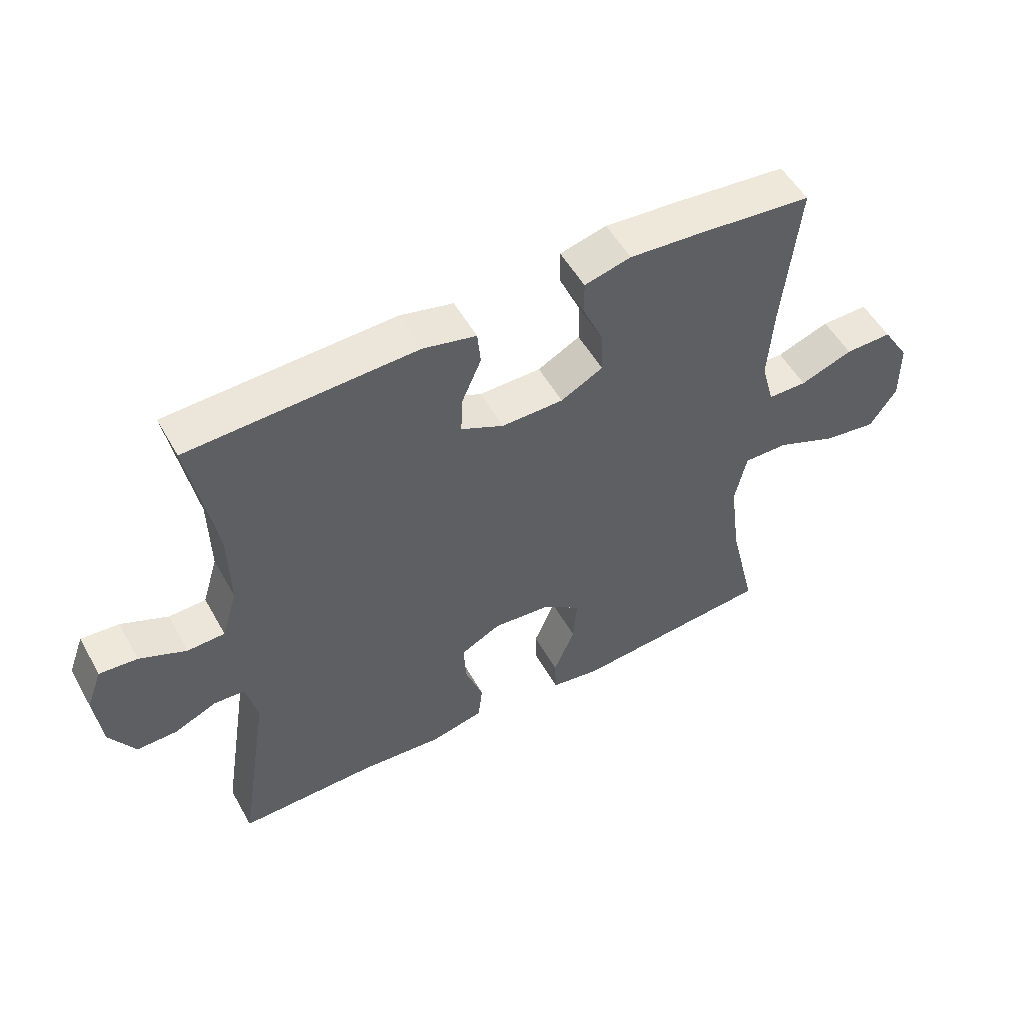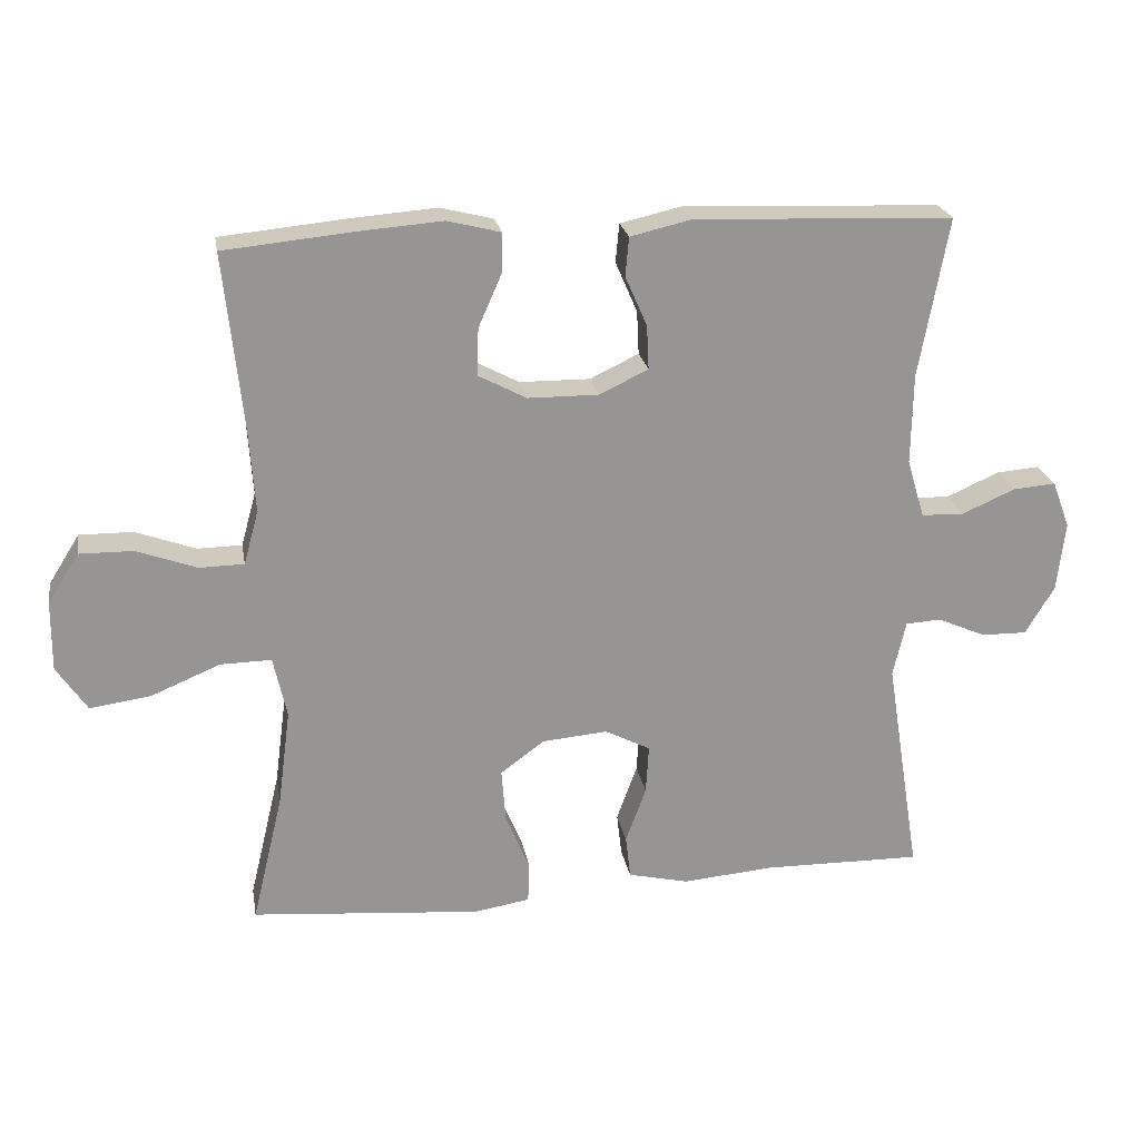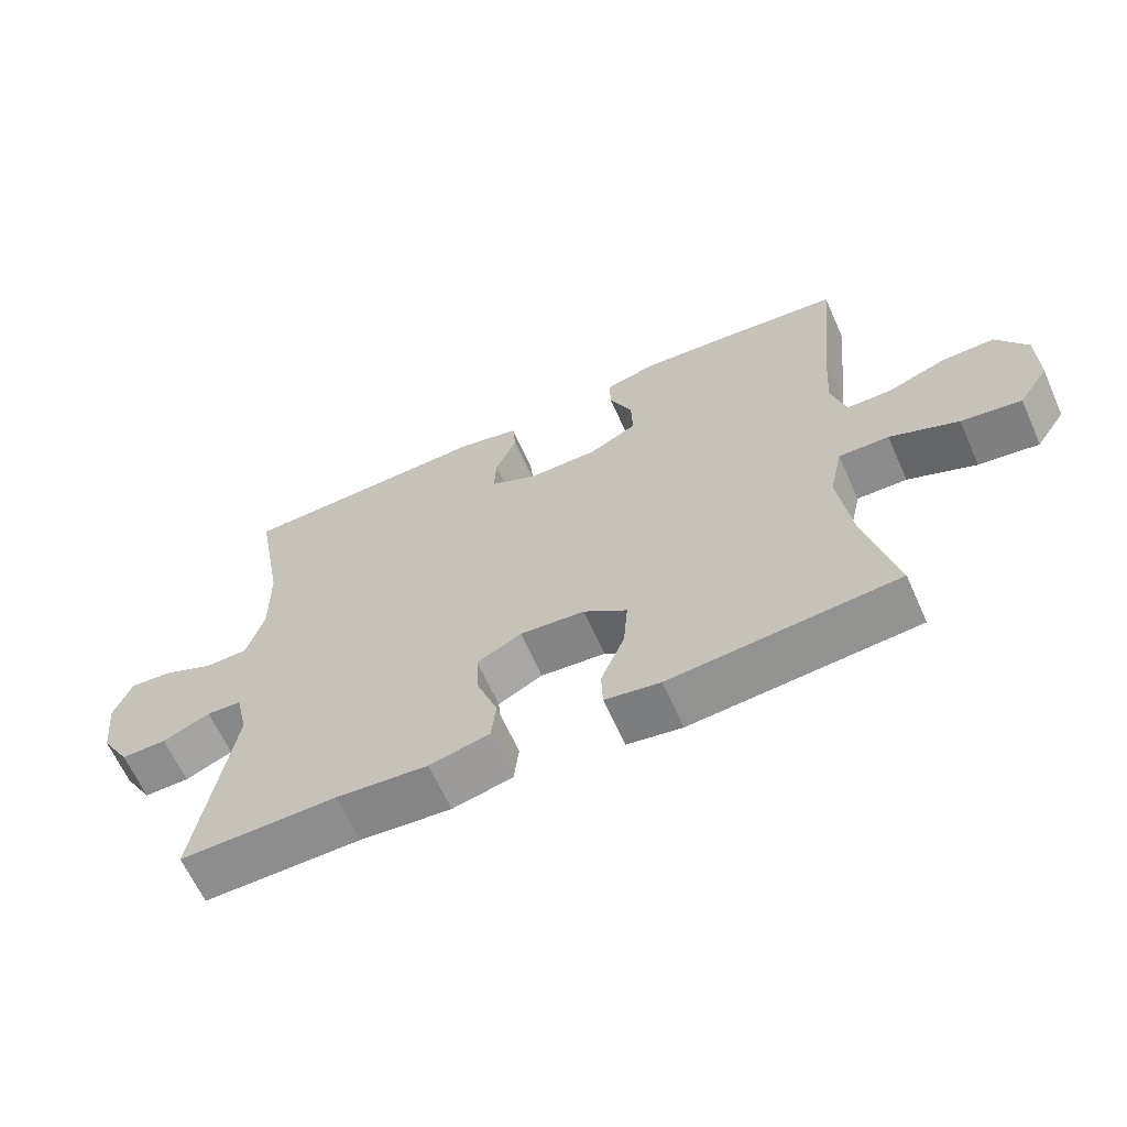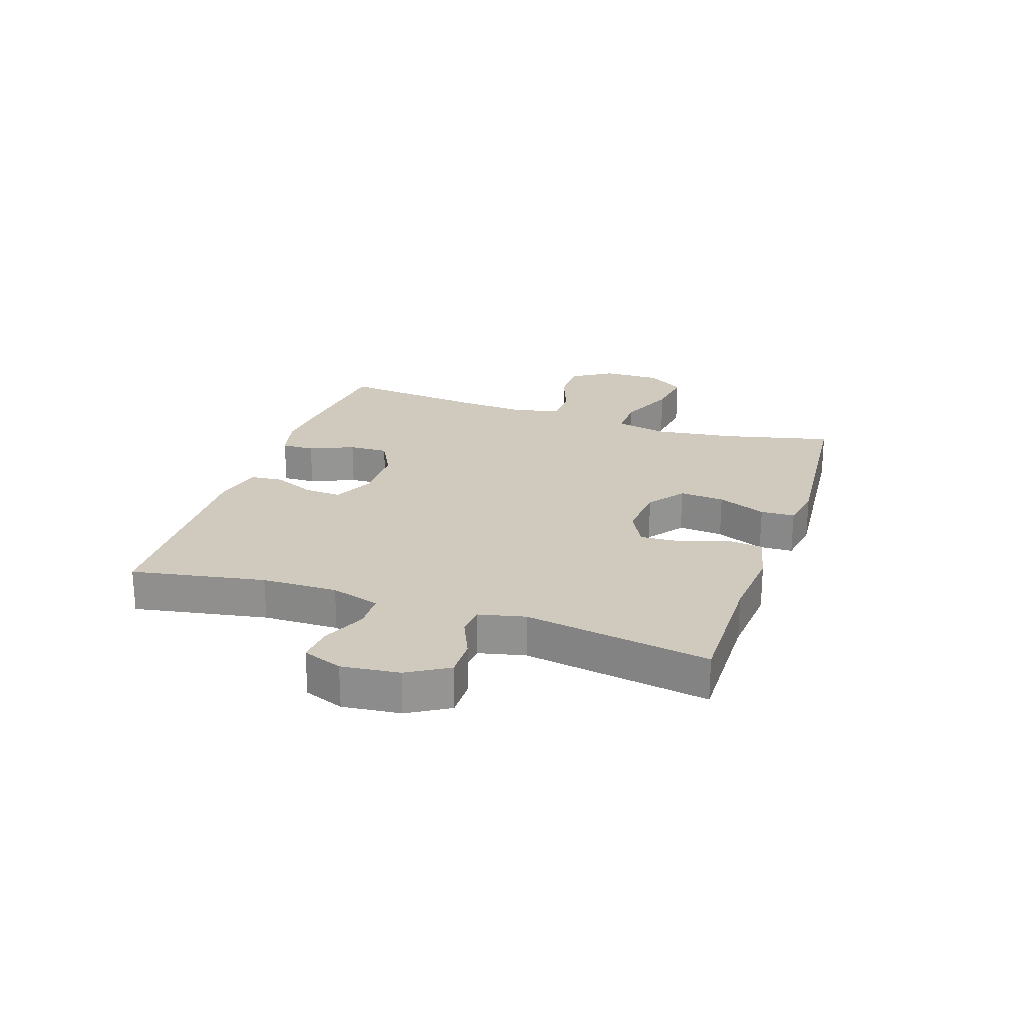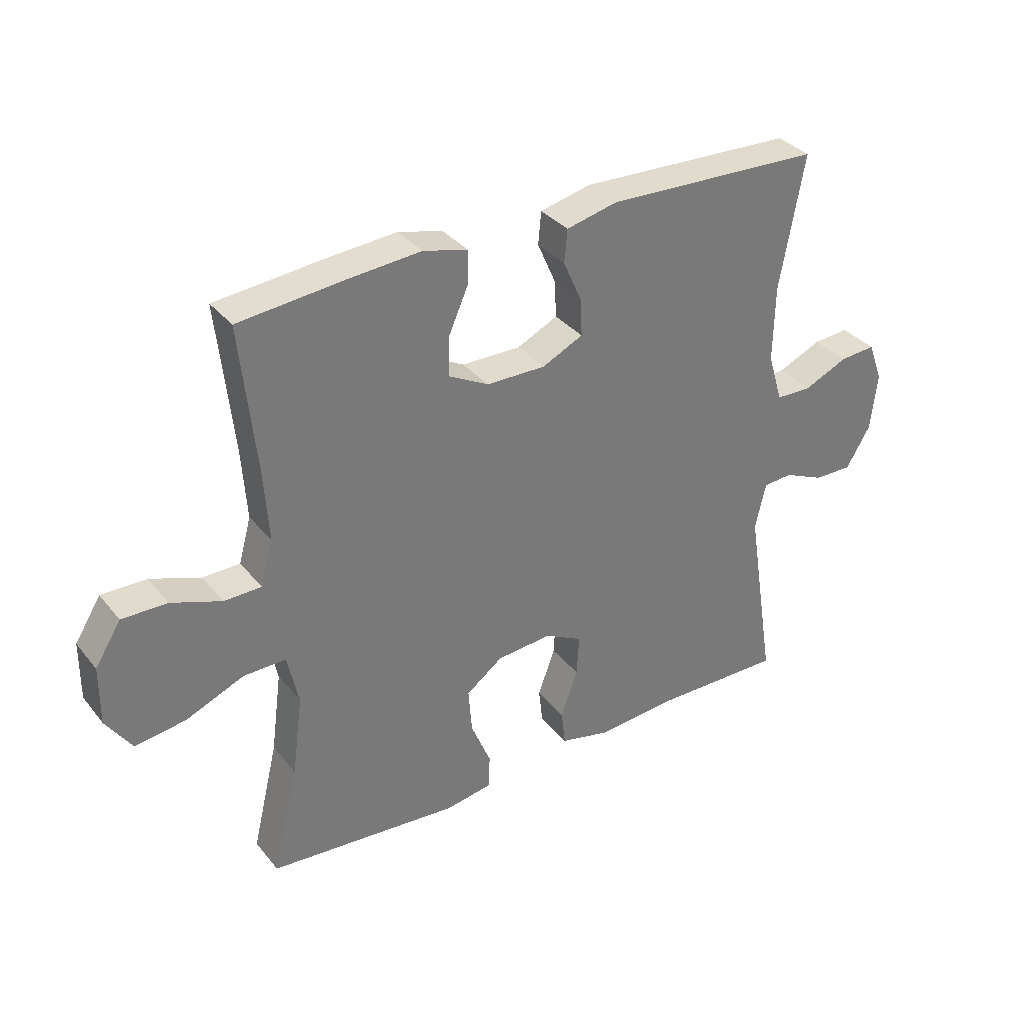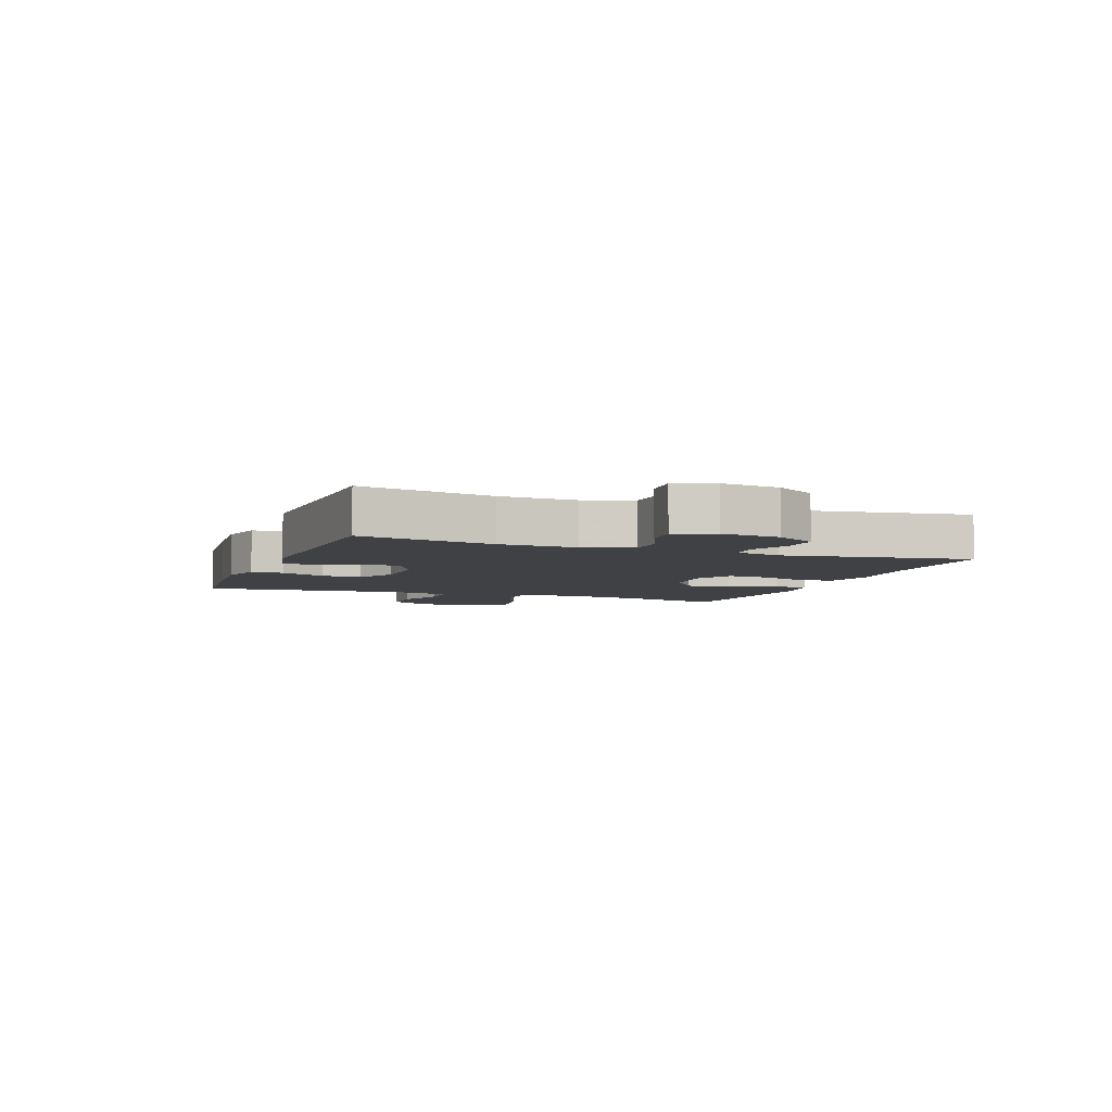
<metadata>
{"format":"obj","ext":"obj","renderer":"f3d","projection":"perspective","resolution":1024,"background":"white","views":[{"elev":52.9,"azim":151.2,"up":"+Z"},{"elev":22.9,"azim":-9.8,"up":"+Z"},{"elev":-64.2,"azim":-155.9,"up":"+Z"},{"elev":23.1,"azim":108.6,"up":"+Y"},{"elev":34.1,"azim":-32.9,"up":"+Z"},{"elev":-5.4,"azim":69.4,"up":"+Y"}]}
</metadata>
<code>
v -0.5 0.07 -0.5
v -0.456 0.07 -0.316
v -0.438 0.07 -0.179
v -0.457 0.07 -0.092
v -0.529 0.07 -0.093
v -0.627 0.07 -0.134
v -0.713 0.07 -0.146
v -0.756 0.07 -0.082
v -0.755 0.07 0.017
v -0.711 0.07 0.087
v -0.635 0.07 0.086
v -0.55 0.07 0.055
v -0.487 0.07 0.056
v -0.466 0.07 0.132
v -0.474 0.07 0.252
v -0.5 0.07 0.5
v -0.316 0.07 0.518
v -0.199 0.07 0.527
v -0.124 0.07 0.508
v -0.125 0.07 0.452
v -0.158 0.07 0.377
v -0.16 0.07 0.31
v -0.092 0.07 0.274
v 0.008 0.07 0.273
v 0.077 0.07 0.306
v 0.074 0.07 0.368
v 0.043 0.07 0.439
v 0.048 0.07 0.494
v 0.134 0.07 0.514
v 0.5 0.07 0.5
v 0.459 0.07 0.274
v 0.457 0.07 0.146
v 0.482 0.07 0.063
v 0.542 0.07 0.061
v 0.617 0.07 0.094
v 0.678 0.07 0.099
v 0.703 0.07 0.032
v 0.692 0.07 -0.066
v 0.651 0.07 -0.135
v 0.586 0.07 -0.134
v 0.518 0.07 -0.104
v 0.468 0.07 -0.107
v 0.45 0.07 -0.186
v 0.5 0.07 -0.5
v 0.276 0.07 -0.497
v 0.145 0.07 -0.508
v 0.059 0.07 -0.488
v 0.052 0.07 -0.427
v 0.081 0.07 -0.347
v 0.085 0.07 -0.278
v 0.021 0.07 -0.245
v -0.072 0.07 -0.253
v -0.134 0.07 -0.299
v -0.128 0.07 -0.375
v -0.094 0.07 -0.457
v -0.096 0.07 -0.515
v -0.175 0.07 -0.528
v -0.5 0 -0.5
v -0.456 0 -0.316
v -0.438 0 -0.179
v -0.457 0 -0.092
v -0.529 0 -0.093
v -0.627 0 -0.134
v -0.713 0 -0.146
v -0.756 0 -0.082
v -0.755 0 0.017
v -0.711 0 0.087
v -0.635 0 0.086
v -0.55 0 0.055
v -0.487 0 0.056
v -0.466 0 0.132
v -0.474 0 0.252
v -0.5 0 0.5
v -0.316 0 0.518
v -0.199 0 0.527
v -0.124 0 0.508
v -0.125 0 0.452
v -0.158 0 0.377
v -0.16 0 0.31
v -0.092 0 0.274
v 0.008 0 0.273
v 0.077 0 0.306
v 0.074 0 0.368
v 0.043 0 0.439
v 0.048 0 0.494
v 0.134 0 0.514
v 0.5 0 0.5
v 0.459 0 0.274
v 0.457 0 0.146
v 0.482 0 0.063
v 0.542 0 0.061
v 0.617 0 0.094
v 0.678 0 0.099
v 0.703 0 0.032
v 0.692 0 -0.066
v 0.651 0 -0.135
v 0.586 0 -0.134
v 0.518 0 -0.104
v 0.468 0 -0.107
v 0.45 0 -0.186
v 0.5 0 -0.5
v 0.276 0 -0.497
v 0.145 0 -0.508
v 0.059 0 -0.488
v 0.052 0 -0.427
v 0.081 0 -0.347
v 0.085 0 -0.278
v 0.021 0 -0.245
v -0.072 0 -0.253
v -0.134 0 -0.299
v -0.128 0 -0.375
v -0.094 0 -0.457
v -0.096 0 -0.515
v -0.175 0 -0.528
f 54 55 56 57
f 53 54 57 1
f 52 53 1 2
f 46 47 48 49
f 45 46 49 50
f 43 44 45 50
f 42 43 50 51
f 38 39 40 41
f 38 41 42
f 37 38 42
f 34 35 36 37
f 33 34 37 42
f 32 33 42 51
f 28 29 30 31
f 26 27 28 31
f 25 26 31 32
f 24 25 32 51
f 18 19 20 21
f 18 21 22
f 15 16 17 18
f 14 15 18 22
f 13 14 22 23
f 9 10 11 12
f 9 12 13
f 8 9 13
f 5 6 7 8
f 4 5 8 13
f 3 4 13 23
f 52 2 3 23
f 23 24 51 52
f 114 113 112 111
f 58 114 111 110
f 59 58 110 109
f 106 105 104 103
f 107 106 103 102
f 107 102 101 100
f 108 107 100 99
f 98 97 96 95
f 99 98 95
f 99 95 94
f 94 93 92 91
f 99 94 91 90
f 108 99 90 89
f 88 87 86 85
f 88 85 84 83
f 89 88 83 82
f 108 89 82 81
f 78 77 76 75
f 79 78 75
f 75 74 73 72
f 79 75 72 71
f 80 79 71 70
f 69 68 67 66
f 70 69 66
f 70 66 65
f 65 64 63 62
f 70 65 62 61
f 80 70 61 60
f 80 60 59 109
f 109 108 81 80
f 1 58 59 2
f 2 59 60 3
f 3 60 61 4
f 4 61 62 5
f 5 62 63 6
f 6 63 64 7
f 7 64 65 8
f 8 65 66 9
f 9 66 67 10
f 10 67 68 11
f 11 68 69 12
f 12 69 70 13
f 13 70 71 14
f 14 71 72 15
f 15 72 73 16
f 16 73 74 17
f 17 74 75 18
f 18 75 76 19
f 19 76 77 20
f 20 77 78 21
f 21 78 79 22
f 22 79 80 23
f 23 80 81 24
f 24 81 82 25
f 25 82 83 26
f 26 83 84 27
f 27 84 85 28
f 28 85 86 29
f 29 86 87 30
f 30 87 88 31
f 31 88 89 32
f 32 89 90 33
f 33 90 91 34
f 34 91 92 35
f 35 92 93 36
f 36 93 94 37
f 37 94 95 38
f 38 95 96 39
f 39 96 97 40
f 40 97 98 41
f 41 98 99 42
f 42 99 100 43
f 43 100 101 44
f 44 101 102 45
f 45 102 103 46
f 46 103 104 47
f 47 104 105 48
f 48 105 106 49
f 49 106 107 50
f 50 107 108 51
f 51 108 109 52
f 52 109 110 53
f 53 110 111 54
f 54 111 112 55
f 55 112 113 56
f 56 113 114 57
f 57 114 58 1

</code>
